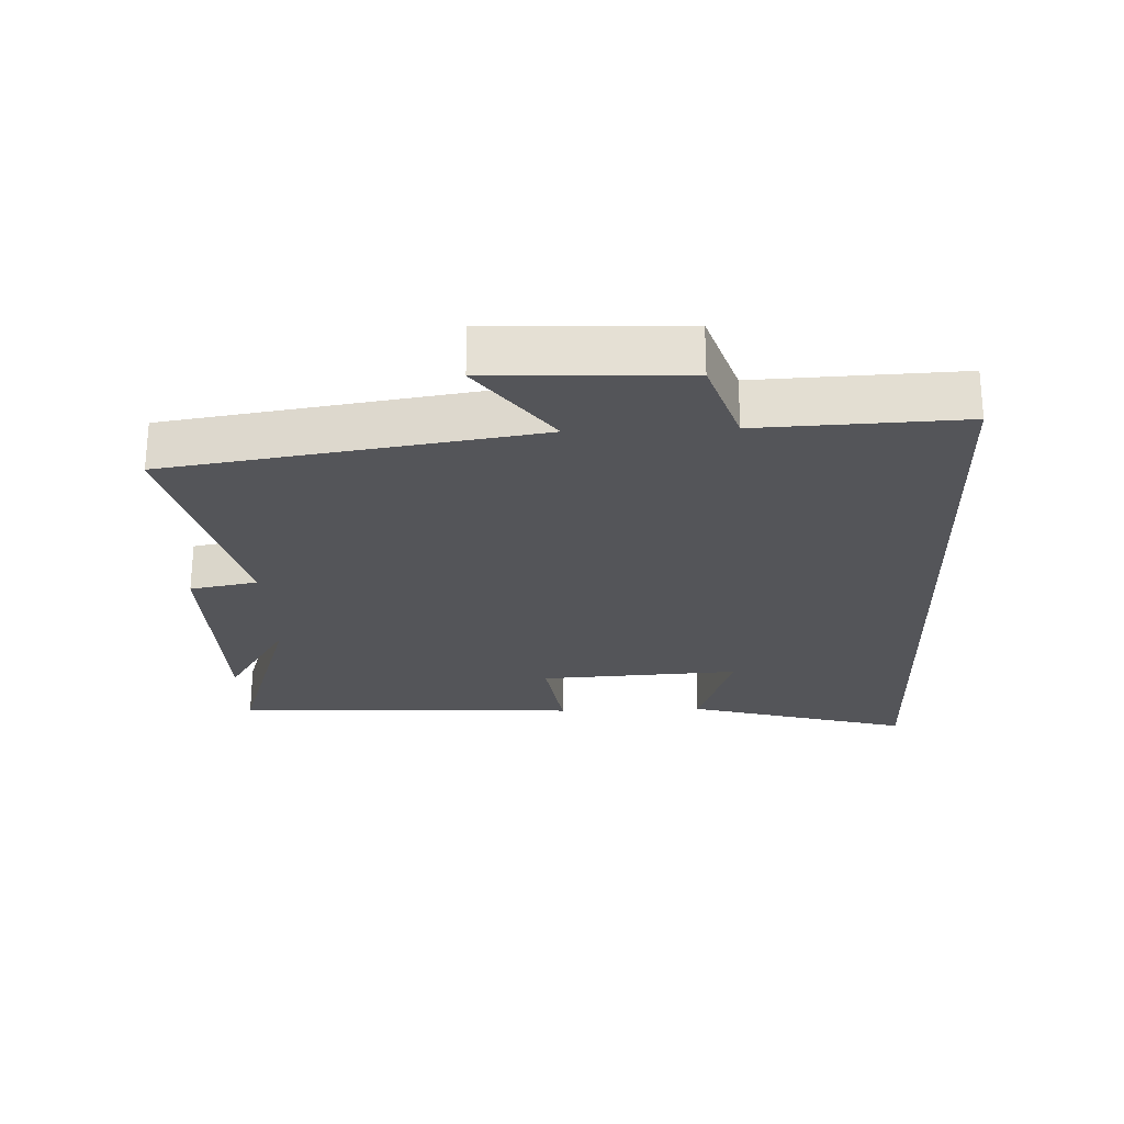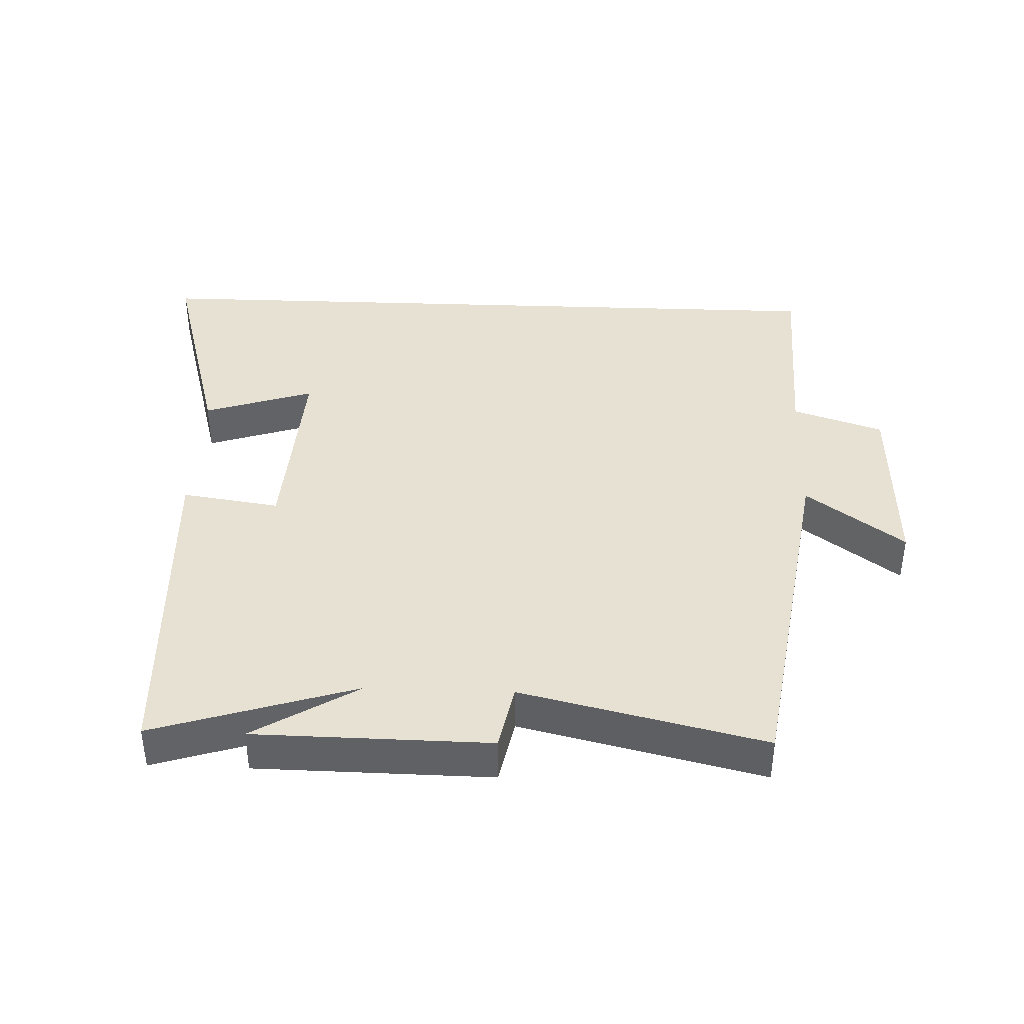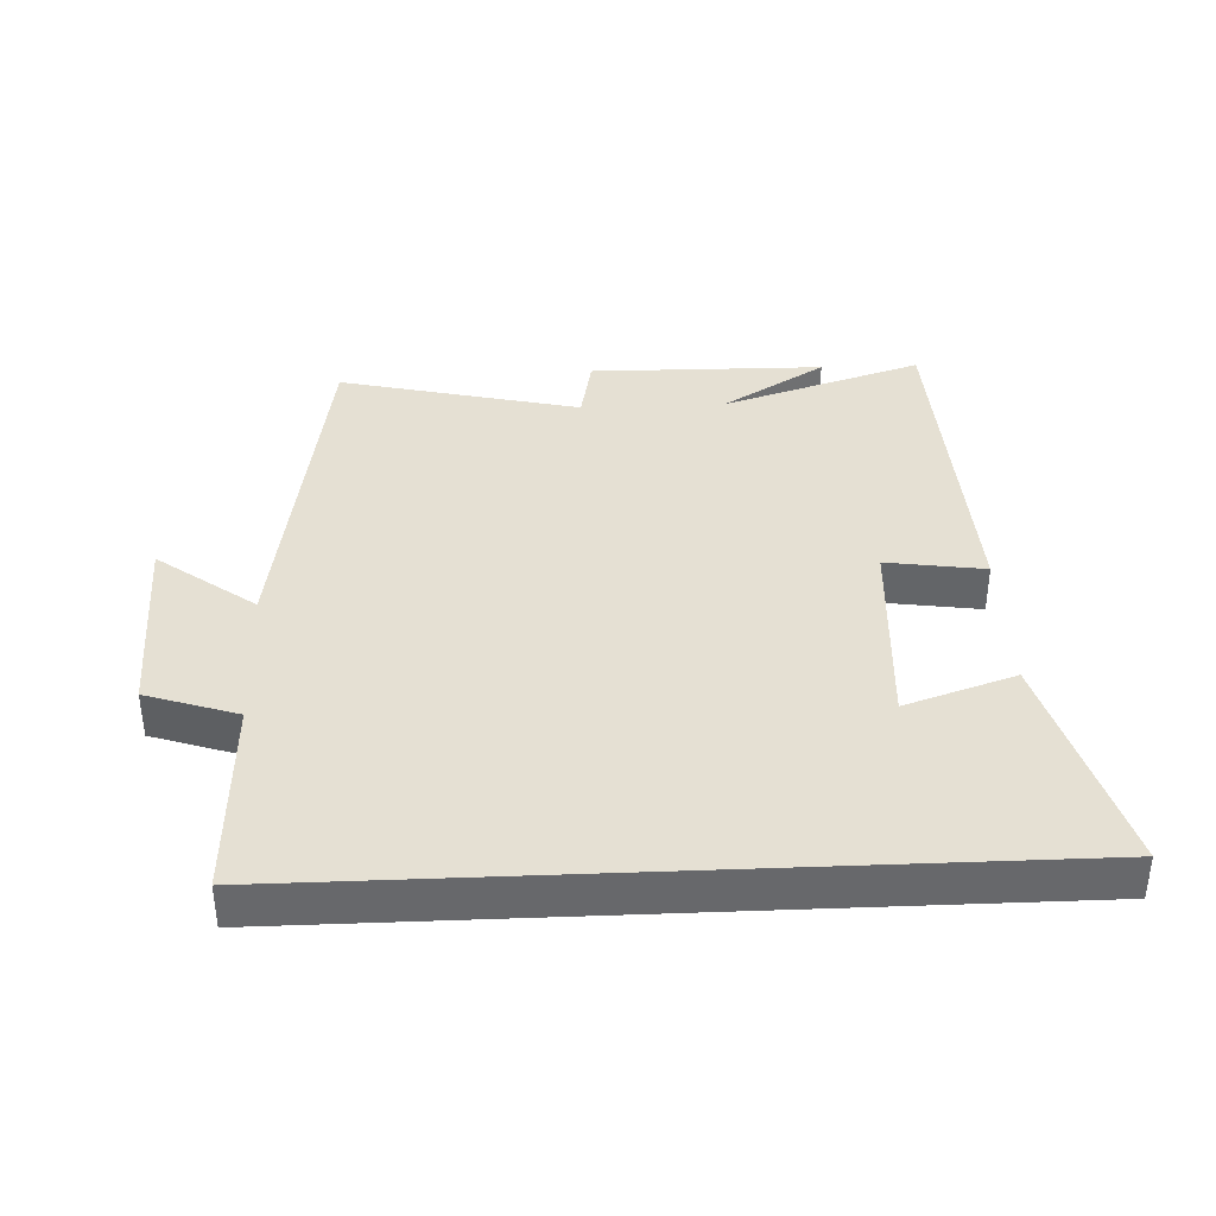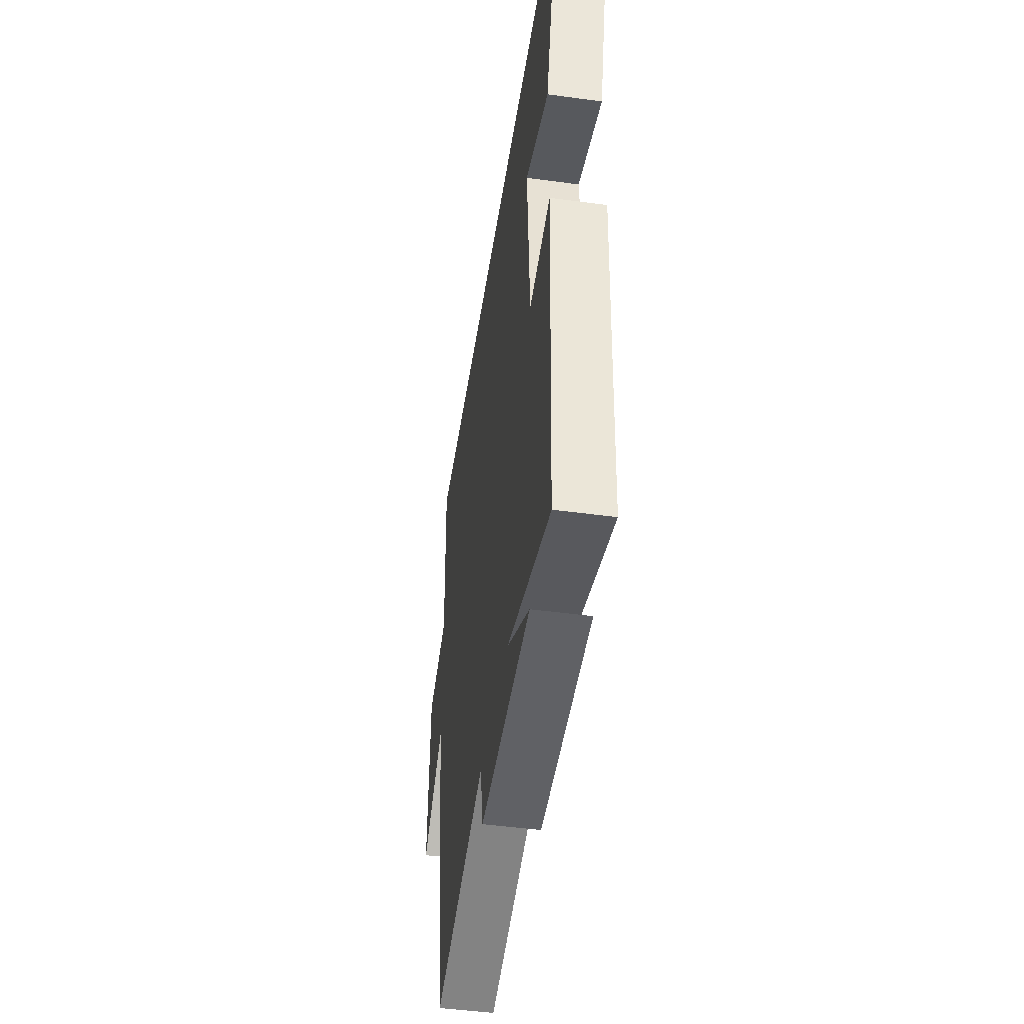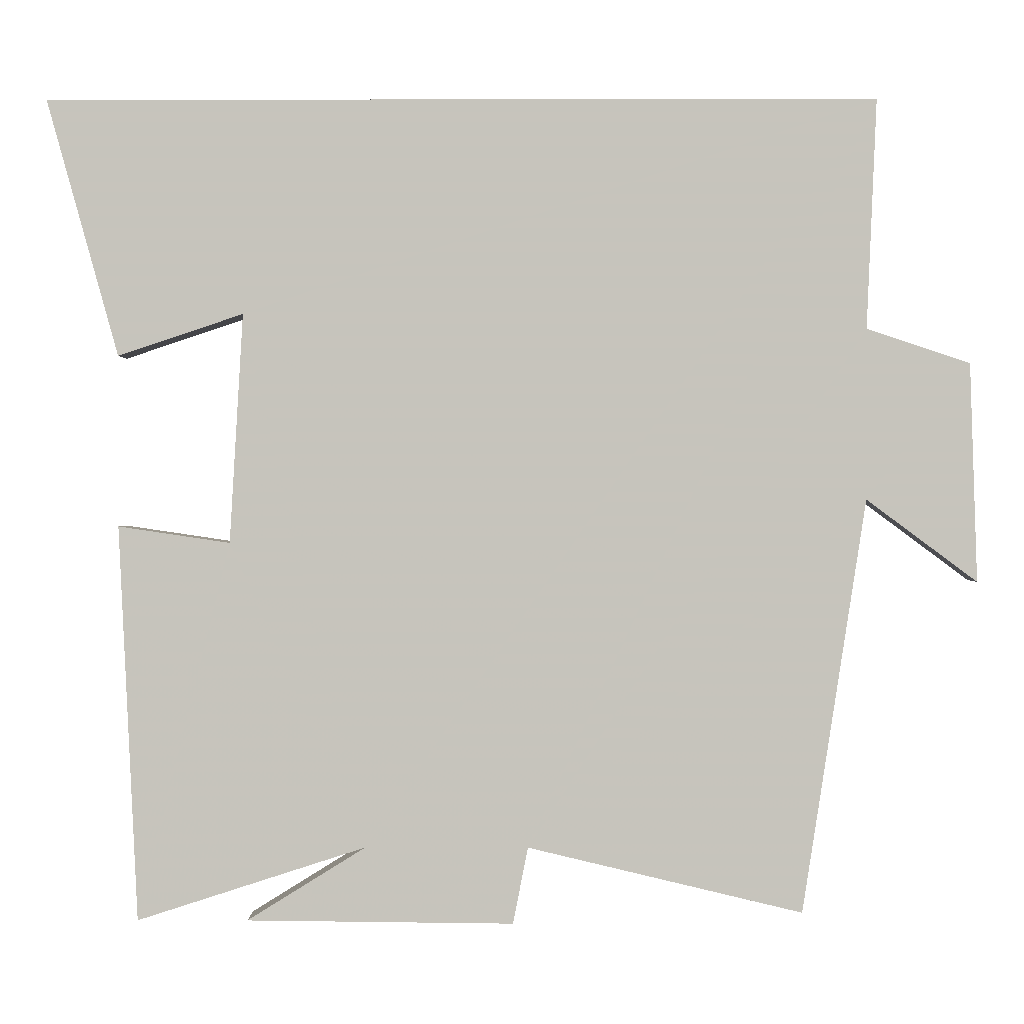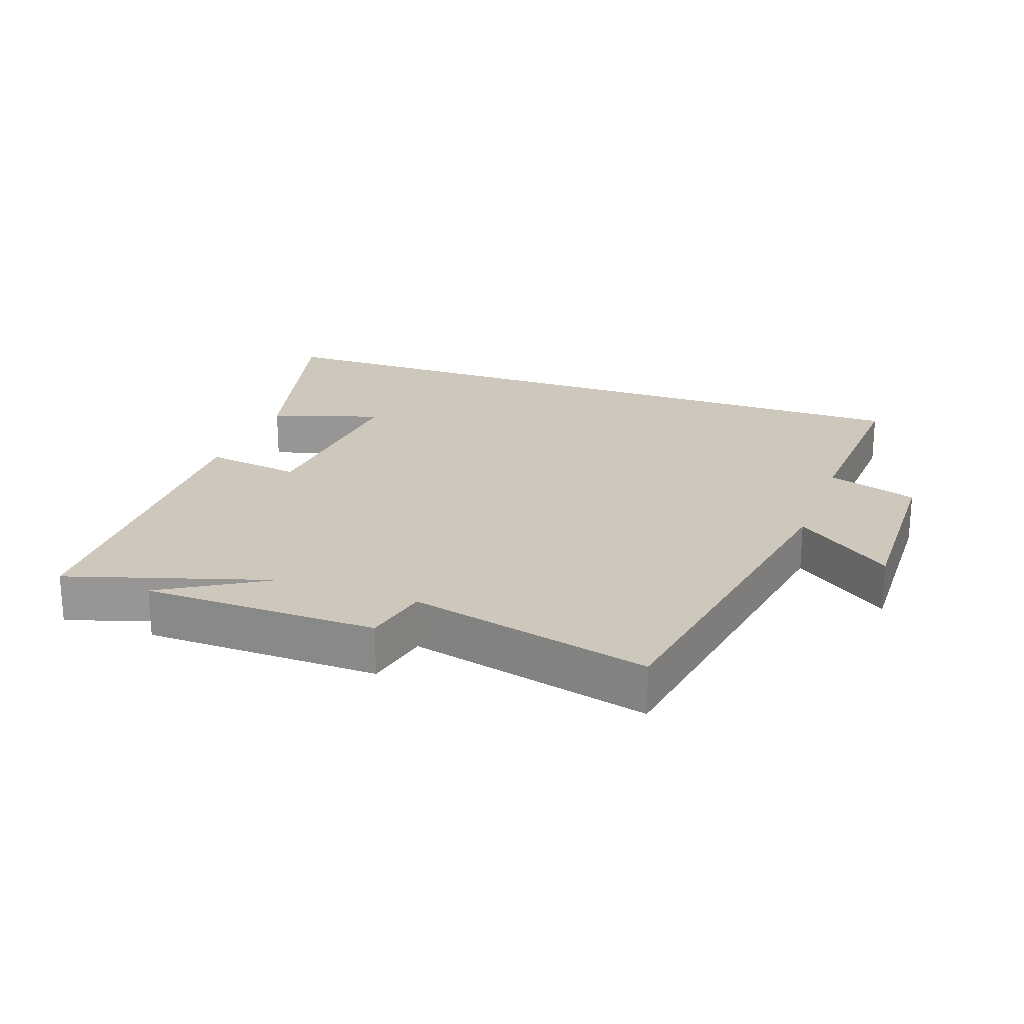
<metadata>
{"format":"obj","ext":"obj","renderer":"f3d","projection":"perspective","resolution":1024,"background":"white","views":[{"elev":-24.7,"azim":-87.8,"up":"+Y"},{"elev":39.5,"azim":-177.8,"up":"+Y"},{"elev":37.9,"azim":-2.5,"up":"+Y"},{"elev":-47.7,"azim":81.3,"up":"+Z"},{"elev":0.6,"azim":-179.7,"up":"+Z"},{"elev":21.8,"azim":-159.8,"up":"+Y"}]}
</metadata>
<code>
v -0.513 0.07 0.5
v 0.595 0.07 0.5
v 0.5 0.07 0.158
v 0.333 0.07 0.214
v 0.351 0.07 -0.092
v 0.5 0.07 -0.07
v 0.475 0.07 -0.598
v 0.17 0.07 -0.5
v 0.328 0.07 -0.598
v -0.028 0.07 -0.602
v -0.048 0.07 -0.5
v -0.415 0.07 -0.587
v -0.5 0.07 -0.034
v -0.648 0.07 -0.144
v -0.638 0.07 0.148
v -0.5 0.07 0.194
v -0.513 0 0.5
v 0.595 0 0.5
v 0.5 0 0.158
v 0.333 0 0.214
v 0.351 0 -0.092
v 0.5 0 -0.07
v 0.475 0 -0.598
v 0.17 0 -0.5
v 0.328 0 -0.598
v -0.028 0 -0.602
v -0.048 0 -0.5
v -0.415 0 -0.587
v -0.5 0 -0.034
v -0.648 0 -0.144
v -0.638 0 0.148
v -0.5 0 0.194
f 13 14 15 16
f 11 12 13 16
f 11 16 1
f 8 9 10 11
f 8 11 1
f 5 6 7 8
f 4 5 8 1
f 1 2 3 4
f 32 31 30 29
f 32 29 28 27
f 17 32 27
f 27 26 25 24
f 17 27 24
f 24 23 22 21
f 17 24 21 20
f 20 19 18 17
f 1 17 18 2
f 2 18 19 3
f 3 19 20 4
f 4 20 21 5
f 5 21 22 6
f 6 22 23 7
f 7 23 24 8
f 8 24 25 9
f 9 25 26 10
f 10 26 27 11
f 11 27 28 12
f 12 28 29 13
f 13 29 30 14
f 14 30 31 15
f 15 31 32 16
f 16 32 17 1

</code>
